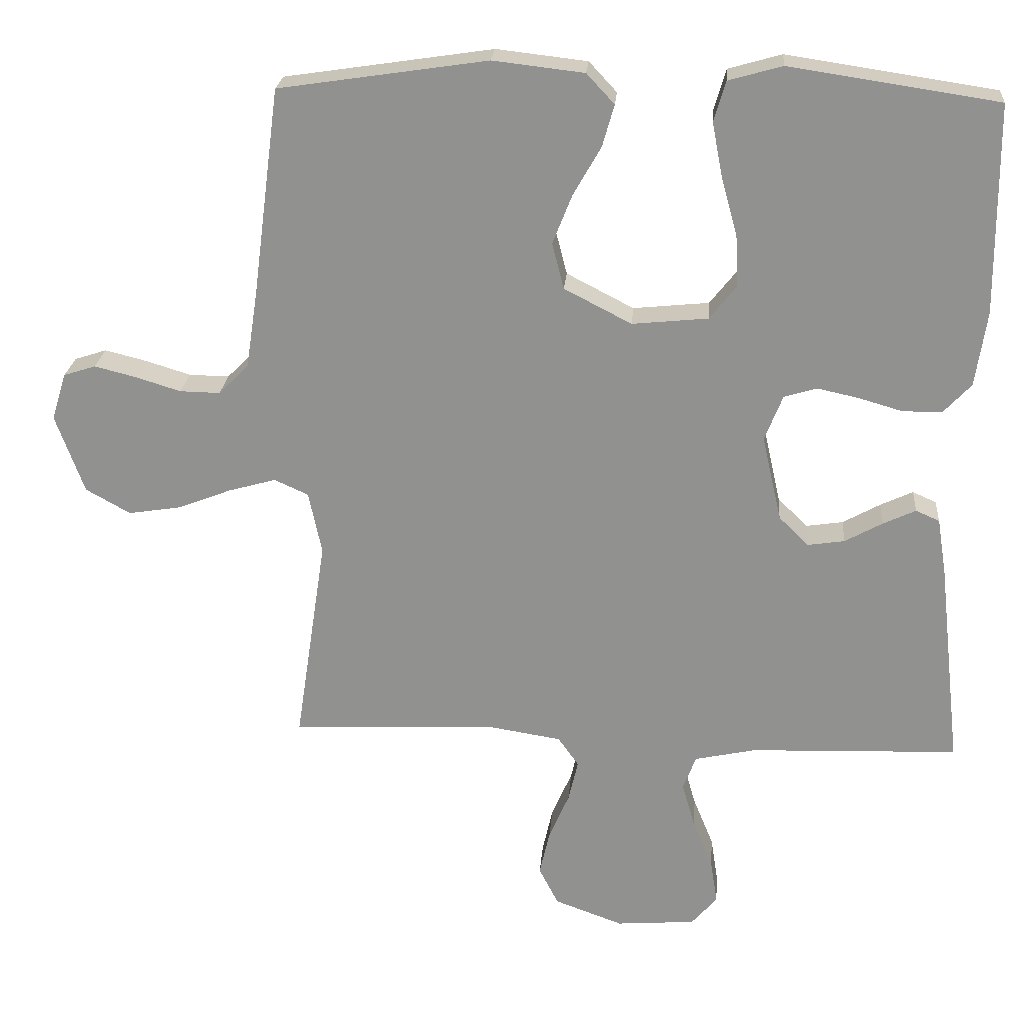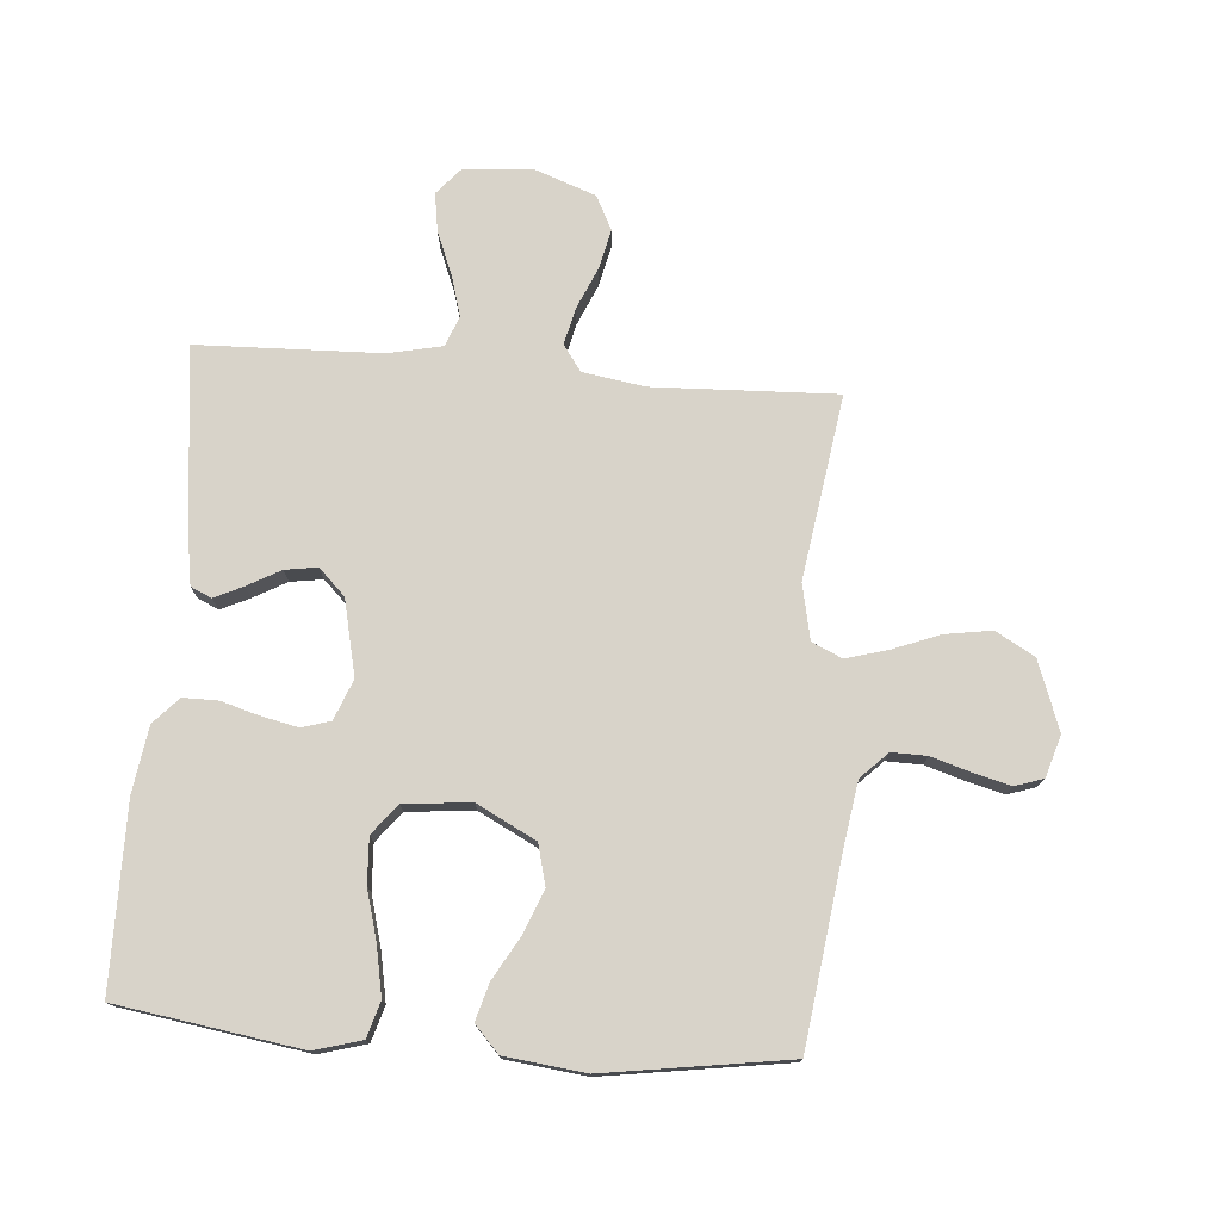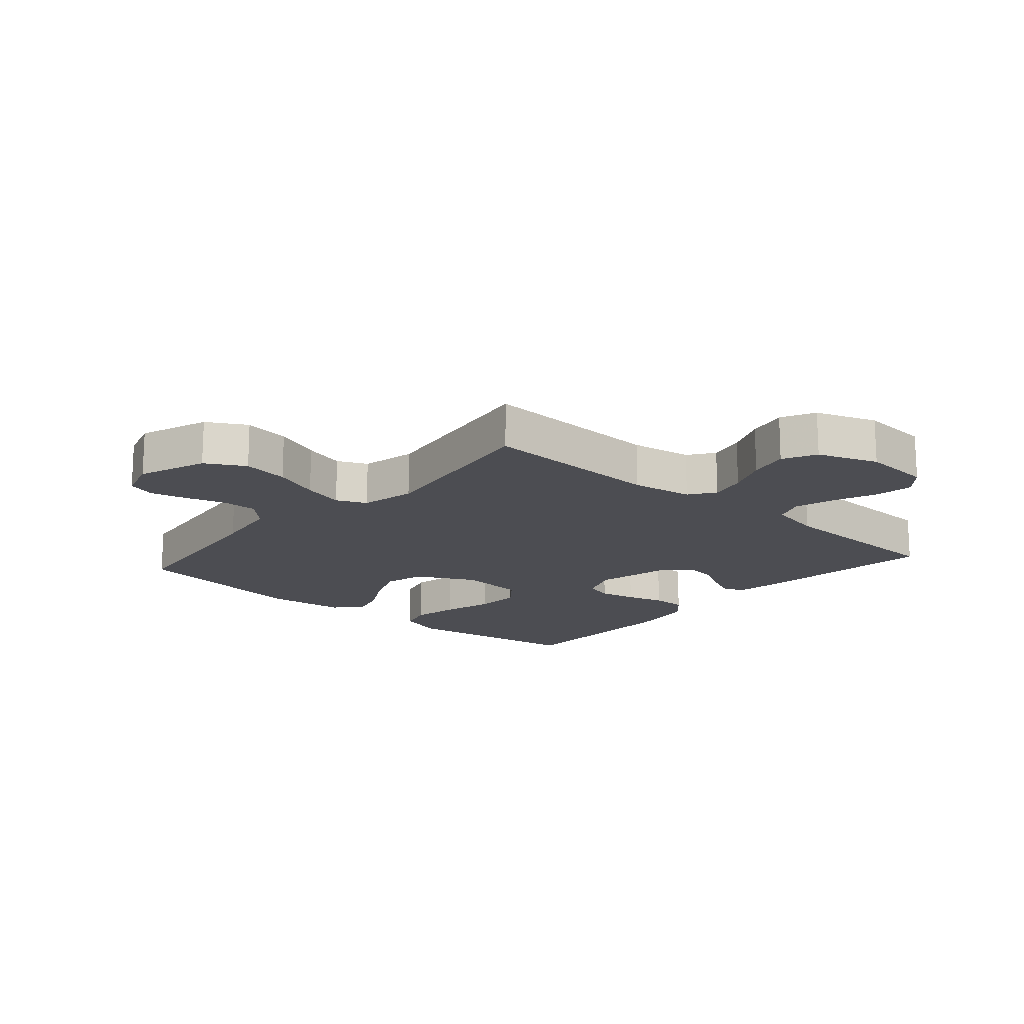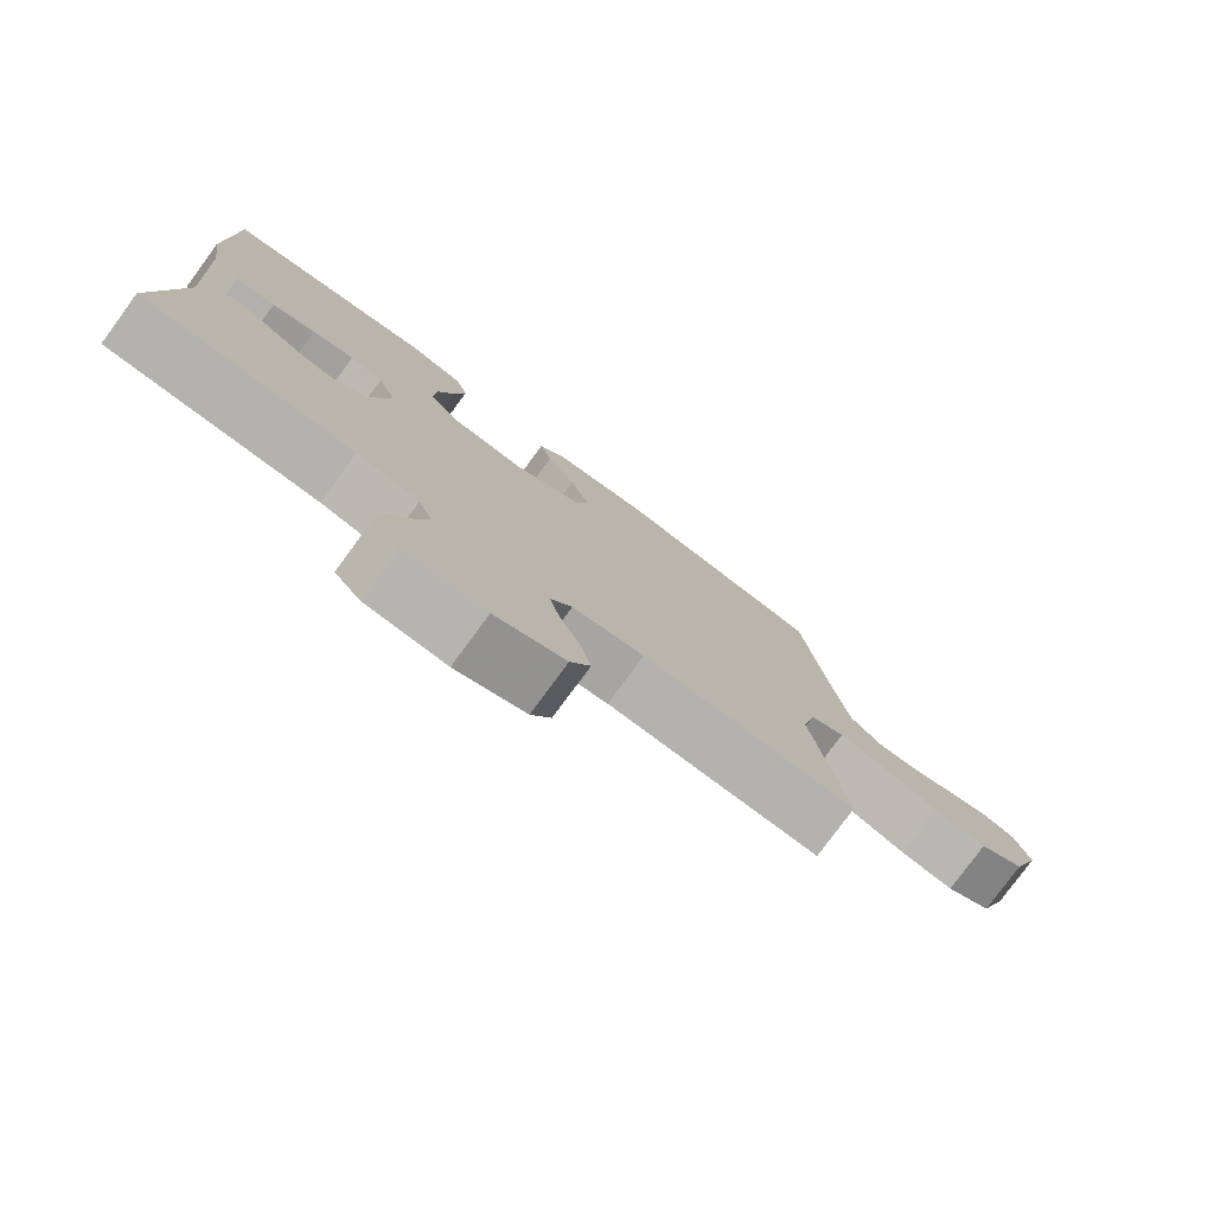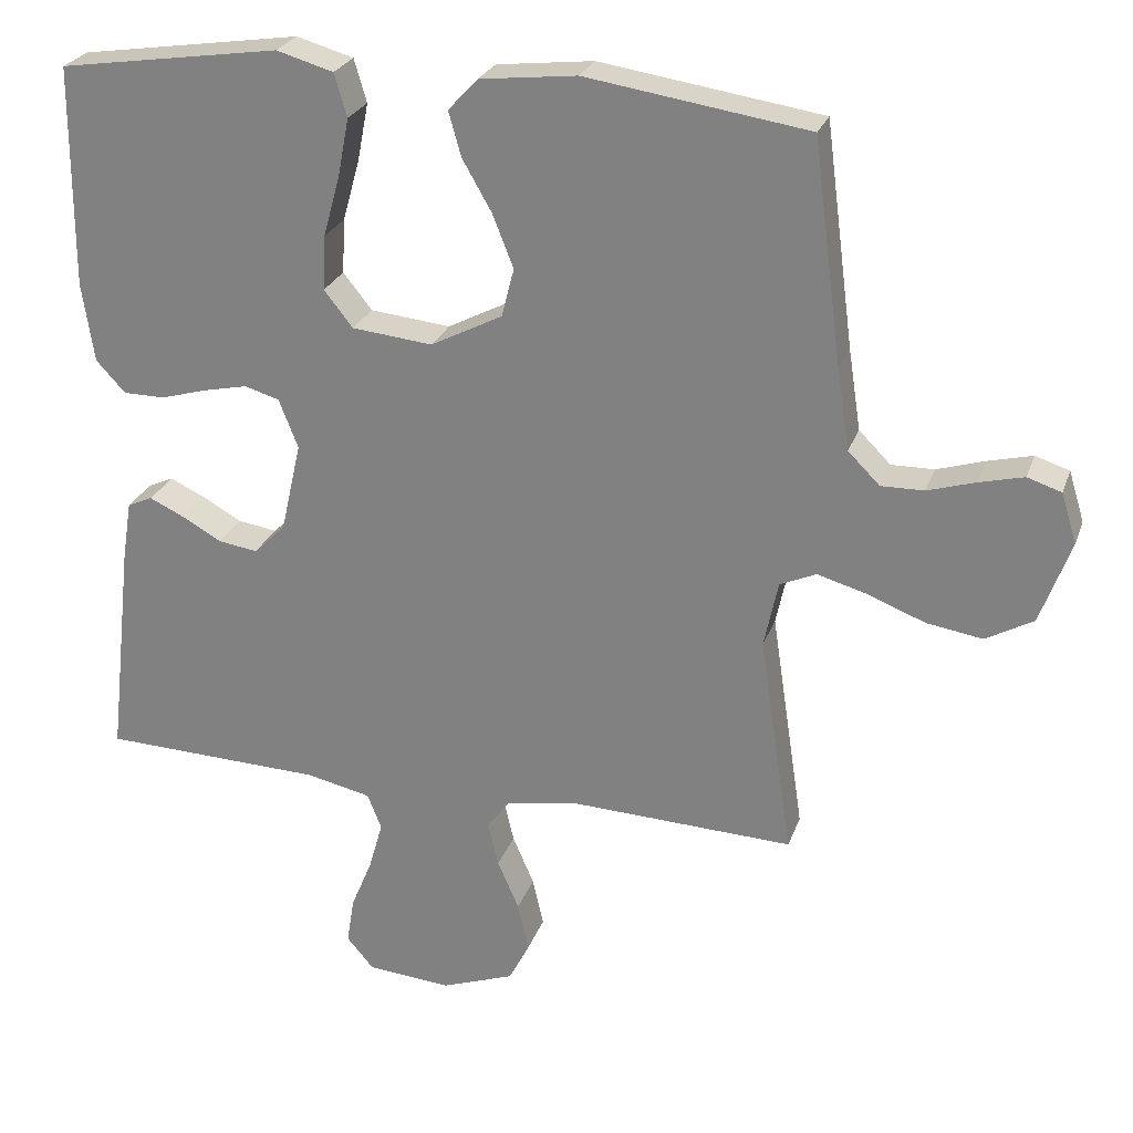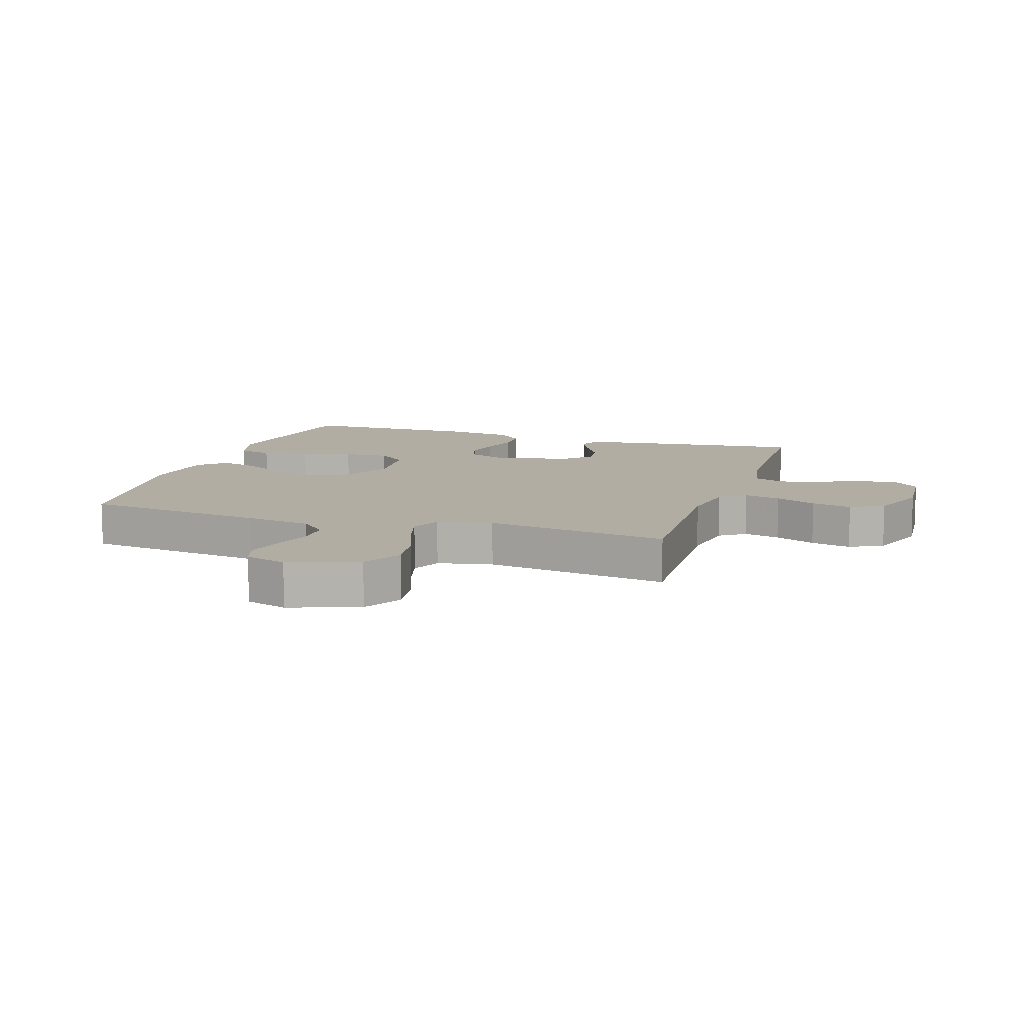
<metadata>
{"format":"obj","ext":"obj","renderer":"f3d","projection":"perspective","resolution":1024,"background":"white","views":[{"elev":23.3,"azim":-175.4,"up":"+Z"},{"elev":75.8,"azim":4.6,"up":"+Y"},{"elev":-16.4,"azim":138.8,"up":"+Y"},{"elev":-78.7,"azim":-36.3,"up":"+Z"},{"elev":25.7,"azim":17.1,"up":"+Z"},{"elev":10.6,"azim":108.0,"up":"+Y"}]}
</metadata>
<code>
v -0.5 0.07 -0.5
v -0.466 0.07 -0.2
v -0.453 0.07 -0.12
v -0.419 0.07 -0.105
v -0.372 0.07 -0.127
v -0.318 0.07 -0.157
v -0.265 0.07 -0.165
v -0.222 0.07 -0.123
v -0.194 0.07 0
v -0.22 0.07 0.066
v -0.267 0.07 0.08
v -0.327 0.07 0.067
v -0.389 0.07 0.049
v -0.446 0.07 0.049
v -0.486 0.07 0.092
v -0.502 0.07 0.2
v -0.5 0.07 0.5
v -0.2 0.07 0.545
v -0.123 0.07 0.523
v -0.106 0.07 0.465
v -0.121 0.07 0.387
v -0.144 0.07 0.304
v -0.148 0.07 0.23
v -0.109 0.07 0.181
v 0 0.07 0.17
v 0.097 0.07 0.22
v 0.114 0.07 0.286
v 0.086 0.07 0.357
v 0.046 0.07 0.427
v 0.029 0.07 0.487
v 0.069 0.07 0.53
v 0.2 0.07 0.545
v 0.5 0.07 0.5
v 0.539 0.07 0.2
v 0.556 0.07 0.09
v 0.599 0.07 0.047
v 0.657 0.07 0.048
v 0.722 0.07 0.068
v 0.782 0.07 0.083
v 0.828 0.07 0.068
v 0.849 0.07 0
v 0.808 0.07 -0.113
v 0.744 0.07 -0.149
v 0.668 0.07 -0.137
v 0.591 0.07 -0.107
v 0.523 0.07 -0.088
v 0.474 0.07 -0.11
v 0.455 0.07 -0.2
v 0.5 0.07 -0.5
v 0.2 0.07 -0.488
v 0.099 0.07 -0.504
v 0.069 0.07 -0.546
v 0.083 0.07 -0.606
v 0.112 0.07 -0.673
v 0.127 0.07 -0.739
v 0.099 0.07 -0.794
v 0 0.07 -0.83
v -0.114 0.07 -0.821
v -0.151 0.07 -0.778
v -0.141 0.07 -0.715
v -0.112 0.07 -0.644
v -0.093 0.07 -0.578
v -0.112 0.07 -0.529
v -0.2 0.07 -0.51
v -0.5 0 -0.5
v -0.466 0 -0.2
v -0.453 0 -0.12
v -0.419 0 -0.105
v -0.372 0 -0.127
v -0.318 0 -0.157
v -0.265 0 -0.165
v -0.222 0 -0.123
v -0.194 0 0
v -0.22 0 0.066
v -0.267 0 0.08
v -0.327 0 0.067
v -0.389 0 0.049
v -0.446 0 0.049
v -0.486 0 0.092
v -0.502 0 0.2
v -0.5 0 0.5
v -0.2 0 0.545
v -0.123 0 0.523
v -0.106 0 0.465
v -0.121 0 0.387
v -0.144 0 0.304
v -0.148 0 0.23
v -0.109 0 0.181
v 0 0 0.17
v 0.097 0 0.22
v 0.114 0 0.286
v 0.086 0 0.357
v 0.046 0 0.427
v 0.029 0 0.487
v 0.069 0 0.53
v 0.2 0 0.545
v 0.5 0 0.5
v 0.539 0 0.2
v 0.556 0 0.09
v 0.599 0 0.047
v 0.657 0 0.048
v 0.722 0 0.068
v 0.782 0 0.083
v 0.828 0 0.068
v 0.849 0 0
v 0.808 0 -0.113
v 0.744 0 -0.149
v 0.668 0 -0.137
v 0.591 0 -0.107
v 0.523 0 -0.088
v 0.474 0 -0.11
v 0.455 0 -0.2
v 0.5 0 -0.5
v 0.2 0 -0.488
v 0.099 0 -0.504
v 0.069 0 -0.546
v 0.083 0 -0.606
v 0.112 0 -0.673
v 0.127 0 -0.739
v 0.099 0 -0.794
v 0 0 -0.83
v -0.114 0 -0.821
v -0.151 0 -0.778
v -0.141 0 -0.715
v -0.112 0 -0.644
v -0.093 0 -0.578
v -0.112 0 -0.529
v -0.2 0 -0.51
f 59 60 61
f 58 59 61
f 57 58 61
f 56 57 61
f 55 56 61
f 54 55 61
f 53 54 61
f 52 53 61 62
f 51 52 62 63
f 48 49 50
f 51 63 64
f 50 51 64
f 48 50 64
f 47 48 64
f 43 44 45
f 42 43 45
f 41 42 45
f 40 41 45
f 39 40 45
f 38 39 45
f 37 38 45
f 36 37 45 46
f 35 36 46 47
f 32 33 34
f 31 32 34
f 30 31 34
f 29 30 34
f 28 29 34
f 34 35 47
f 28 34 47
f 27 28 47
f 20 21 22
f 19 20 22
f 18 19 22
f 17 18 22
f 16 17 22
f 15 16 22
f 14 15 22
f 13 14 22
f 12 13 22
f 11 12 22 23
f 10 11 23 24
f 4 5 6
f 3 4 6
f 2 3 6
f 1 2 6
f 64 1 6
f 64 6 7
f 47 64 7 8
f 26 27 47
f 47 8 9
f 26 47 9
f 25 26 9
f 9 10 24 25
f 125 124 123
f 125 123 122
f 125 122 121
f 125 121 120
f 125 120 119
f 125 119 118
f 125 118 117
f 126 125 117 116
f 127 126 116 115
f 114 113 112
f 128 127 115
f 128 115 114
f 128 114 112
f 128 112 111
f 109 108 107
f 109 107 106
f 109 106 105
f 109 105 104
f 109 104 103
f 109 103 102
f 109 102 101
f 110 109 101 100
f 111 110 100 99
f 98 97 96
f 98 96 95
f 98 95 94
f 98 94 93
f 98 93 92
f 111 99 98
f 111 98 92
f 111 92 91
f 86 85 84
f 86 84 83
f 86 83 82
f 86 82 81
f 86 81 80
f 86 80 79
f 86 79 78
f 86 78 77
f 86 77 76
f 87 86 76 75
f 88 87 75 74
f 70 69 68
f 70 68 67
f 70 67 66
f 70 66 65
f 70 65 128
f 71 70 128
f 72 71 128 111
f 111 91 90
f 73 72 111
f 73 111 90
f 73 90 89
f 89 88 74 73
f 1 65 66 2
f 2 66 67 3
f 3 67 68 4
f 4 68 69 5
f 5 69 70 6
f 6 70 71 7
f 7 71 72 8
f 8 72 73 9
f 9 73 74 10
f 10 74 75 11
f 11 75 76 12
f 12 76 77 13
f 13 77 78 14
f 14 78 79 15
f 15 79 80 16
f 16 80 81 17
f 17 81 82 18
f 18 82 83 19
f 19 83 84 20
f 20 84 85 21
f 21 85 86 22
f 22 86 87 23
f 23 87 88 24
f 24 88 89 25
f 25 89 90 26
f 26 90 91 27
f 27 91 92 28
f 28 92 93 29
f 29 93 94 30
f 30 94 95 31
f 31 95 96 32
f 32 96 97 33
f 33 97 98 34
f 34 98 99 35
f 35 99 100 36
f 36 100 101 37
f 37 101 102 38
f 38 102 103 39
f 39 103 104 40
f 40 104 105 41
f 41 105 106 42
f 42 106 107 43
f 43 107 108 44
f 44 108 109 45
f 45 109 110 46
f 46 110 111 47
f 47 111 112 48
f 48 112 113 49
f 49 113 114 50
f 50 114 115 51
f 51 115 116 52
f 52 116 117 53
f 53 117 118 54
f 54 118 119 55
f 55 119 120 56
f 56 120 121 57
f 57 121 122 58
f 58 122 123 59
f 59 123 124 60
f 60 124 125 61
f 61 125 126 62
f 62 126 127 63
f 63 127 128 64
f 64 128 65 1

</code>
